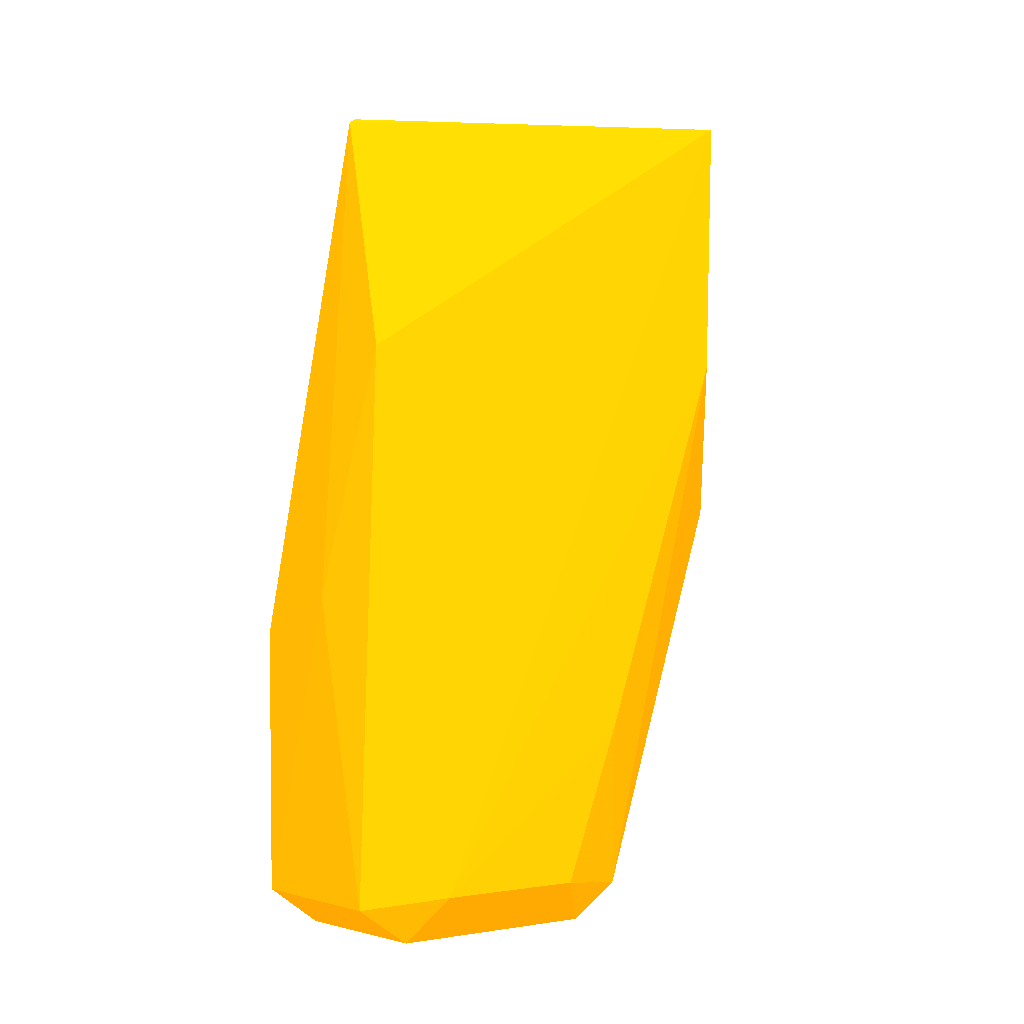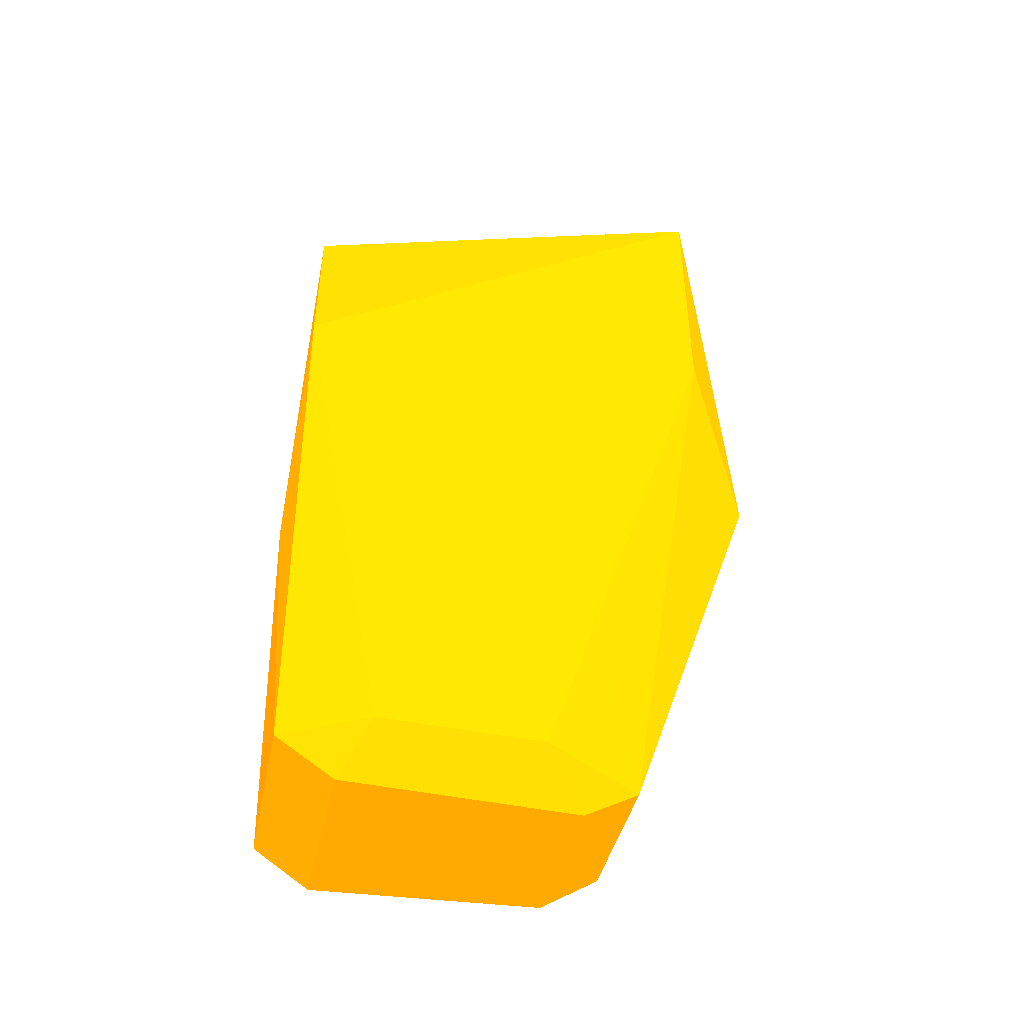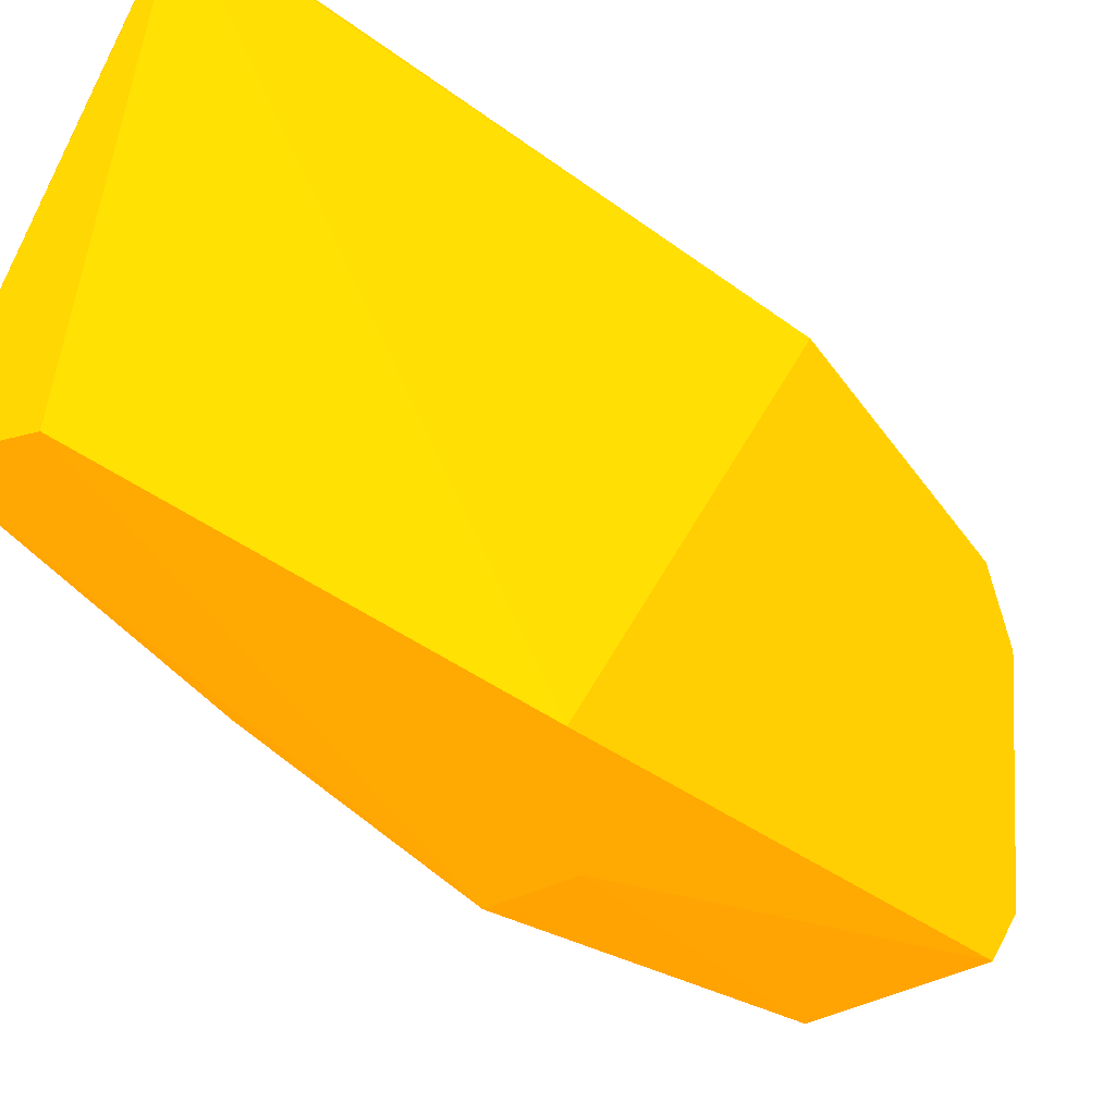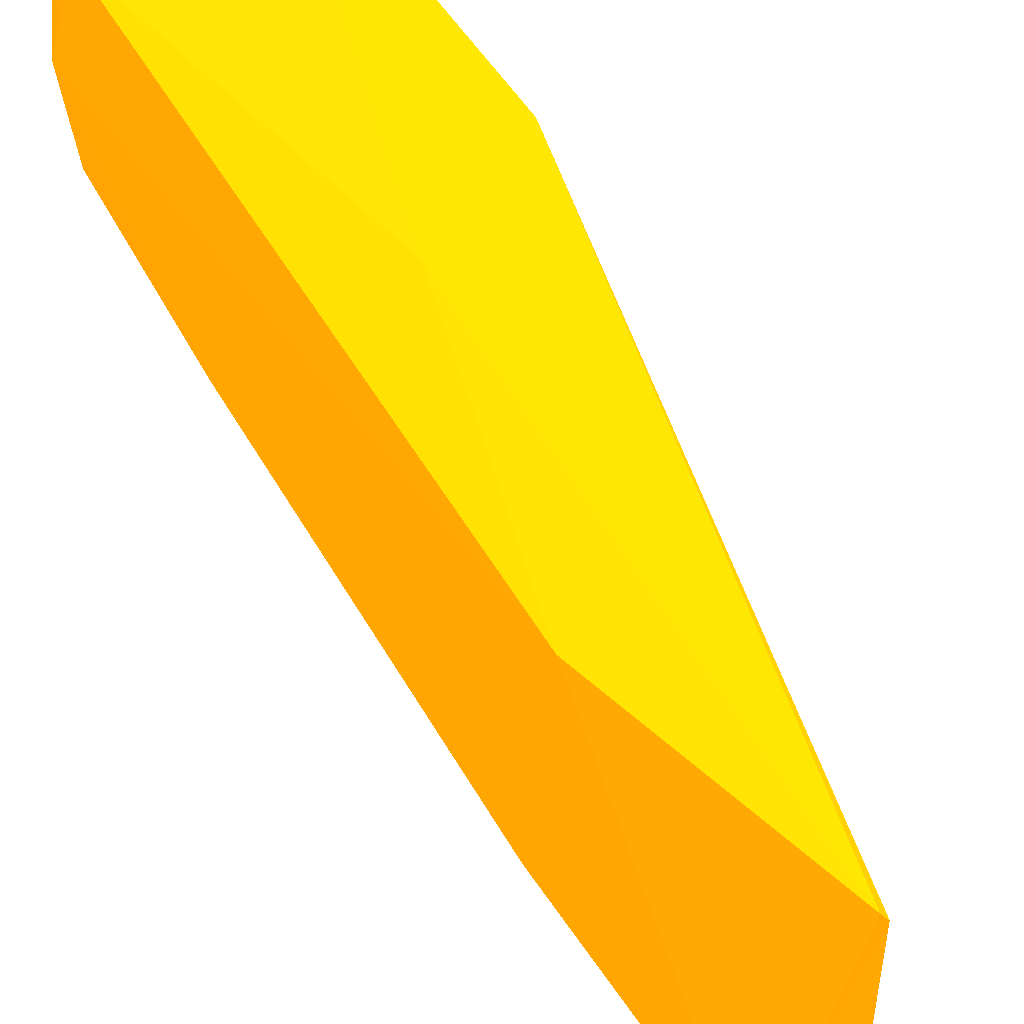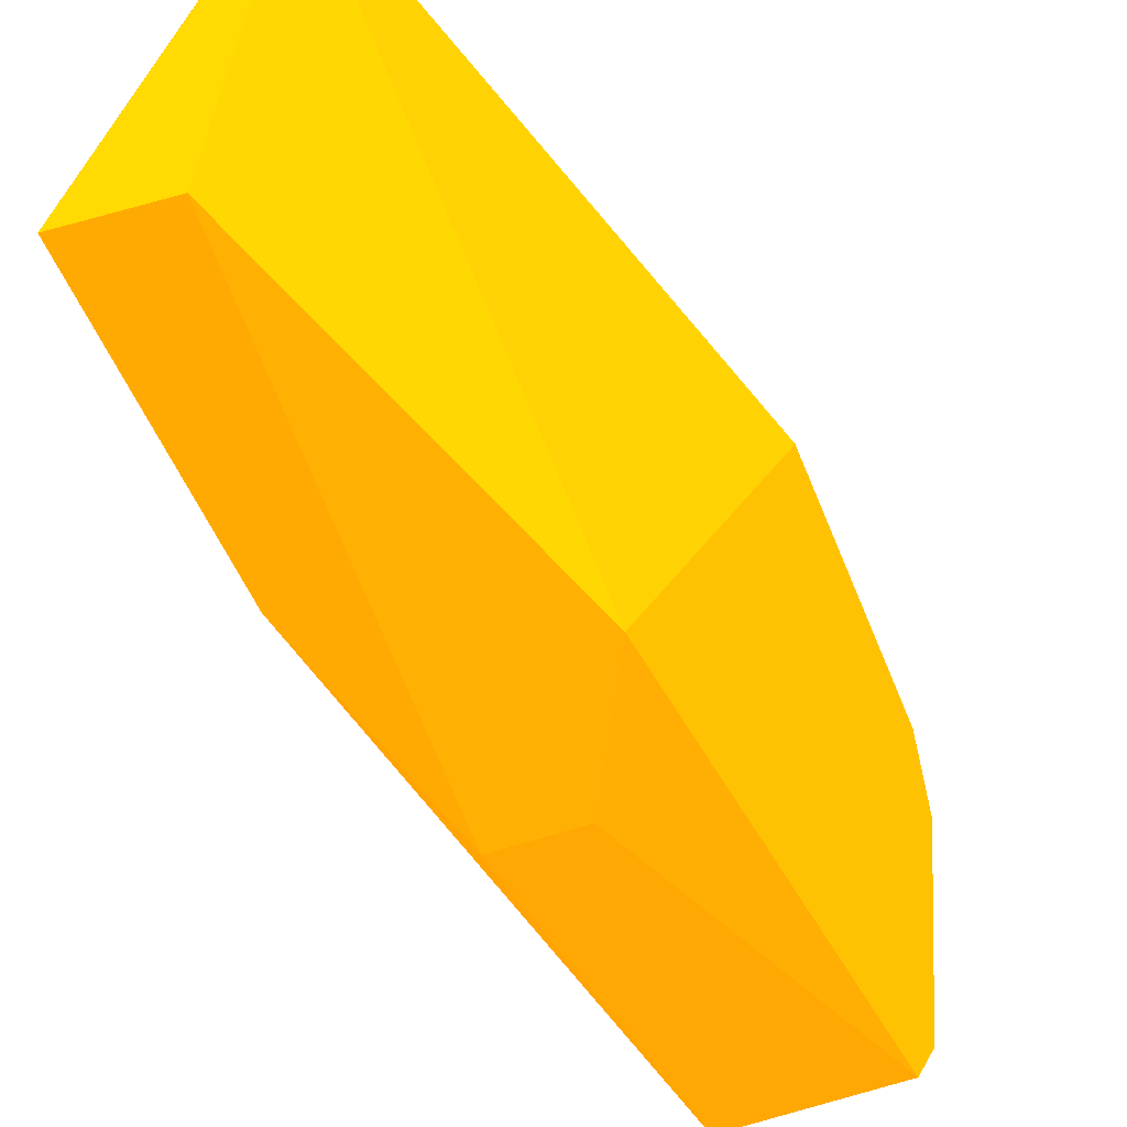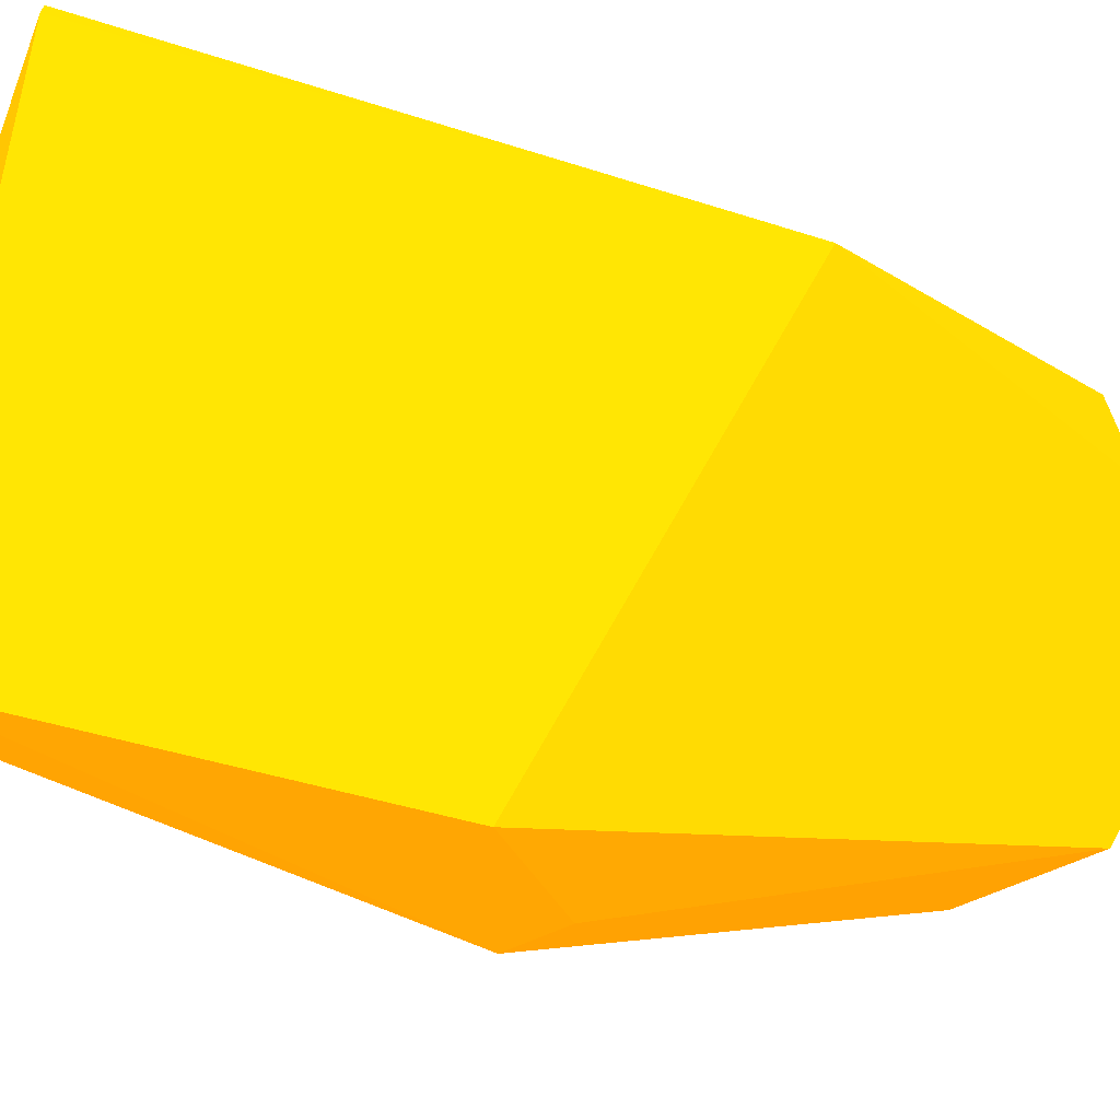
<metadata>
{"format":"obj","ext":"obj","renderer":"f3d","projection":"perspective","resolution":1024,"background":"white","views":[{"elev":-2.9,"azim":-129.9,"up":"+Z"},{"elev":-48.3,"azim":-103.3,"up":"+Z"},{"elev":-38.9,"azim":30.1,"up":"+Y"},{"elev":70.8,"azim":-38.1,"up":"+Y"},{"elev":-51.0,"azim":19.4,"up":"+Y"},{"elev":-27.0,"azim":46.2,"up":"+Y"}]}
</metadata>
<code>
v -0.002887 -0.1042 0.1157 0.9882 0.4824 0.007843
v 0.04009 -0.101 0.1568 0.9882 0.4824 0.007843
v 0.000312 0.06384 0.245 0.9882 0.4824 0.007843
v -0.03129 -0.082 0.2602 0.9882 0.4824 0.007843
v -0.01284 0.02978 -0.02204 0.9882 0.4824 0.007843
v 0.05683 0.03818 -0.03797 0.9882 0.4824 0.007843
v 0.04889 -0.05741 -0.02384 0.9882 0.4824 0.007843
v 0.05478 0.06025 0.06846 0.9882 0.4824 0.007843
v -0.000564 -0.05789 -0.02641 0.9882 0.4824 0.007843
v -0.01667 0.06449 0.1656 0.9882 0.4824 0.007843
v -1e-05 -0.09296 0.2652 0.9882 0.4824 0.007843
v -0.01904 -0.04247 0.03502 0.9882 0.4824 0.007843
v -0.000625 0.05897 -0.02498 0.9882 0.4824 0.007843
v -0.000514 -0.03953 -0.0381 0.9882 0.4824 0.007843
v -0.02756 -0.08275 0.1693 0.9882 0.4824 0.007843
v 0.001675 0.06039 0.2467 0.9882 0.4824 0.007843
v 7.6e-05 0.0389 -0.03825 0.9882 0.4824 0.007843
v 0.05725 0.05713 -0.02444 0.9882 0.4824 0.007843
v 0.01431 0.06488 0.08151 0.9882 0.4824 0.007843
v 0.02025 -0.1042 0.1164 0.9882 0.4824 0.007843
v 0.05098 -0.03801 -0.03645 0.9882 0.4824 0.007843
v -0.01342 -0.02526 -0.02194 0.9882 0.4824 0.007843
f 17 14 22
f 2 6 8
f 4 3 10
f 5 4 10
f 4 1 11
f 5 10 13
f 1 4 15
f 4 5 15
f 9 1 15
f 5 12 15
f 12 9 15
f 3 4 16
f 8 3 16
f 2 8 16
f 11 2 16
f 4 11 16
f 13 6 17
f 5 13 17
f 6 14 17
f 8 6 18
f 6 13 18
f 18 13 19
f 3 8 19
f 10 3 19
f 13 10 19
f 8 18 19
f 7 2 20
f 1 9 20
f 9 7 20
f 11 1 20
f 2 11 20
f 6 2 21
f 2 7 21
f 7 9 21
f 14 6 21
f 9 14 21
f 12 5 22
f 9 12 22
f 14 9 22
f 5 17 22

</code>
